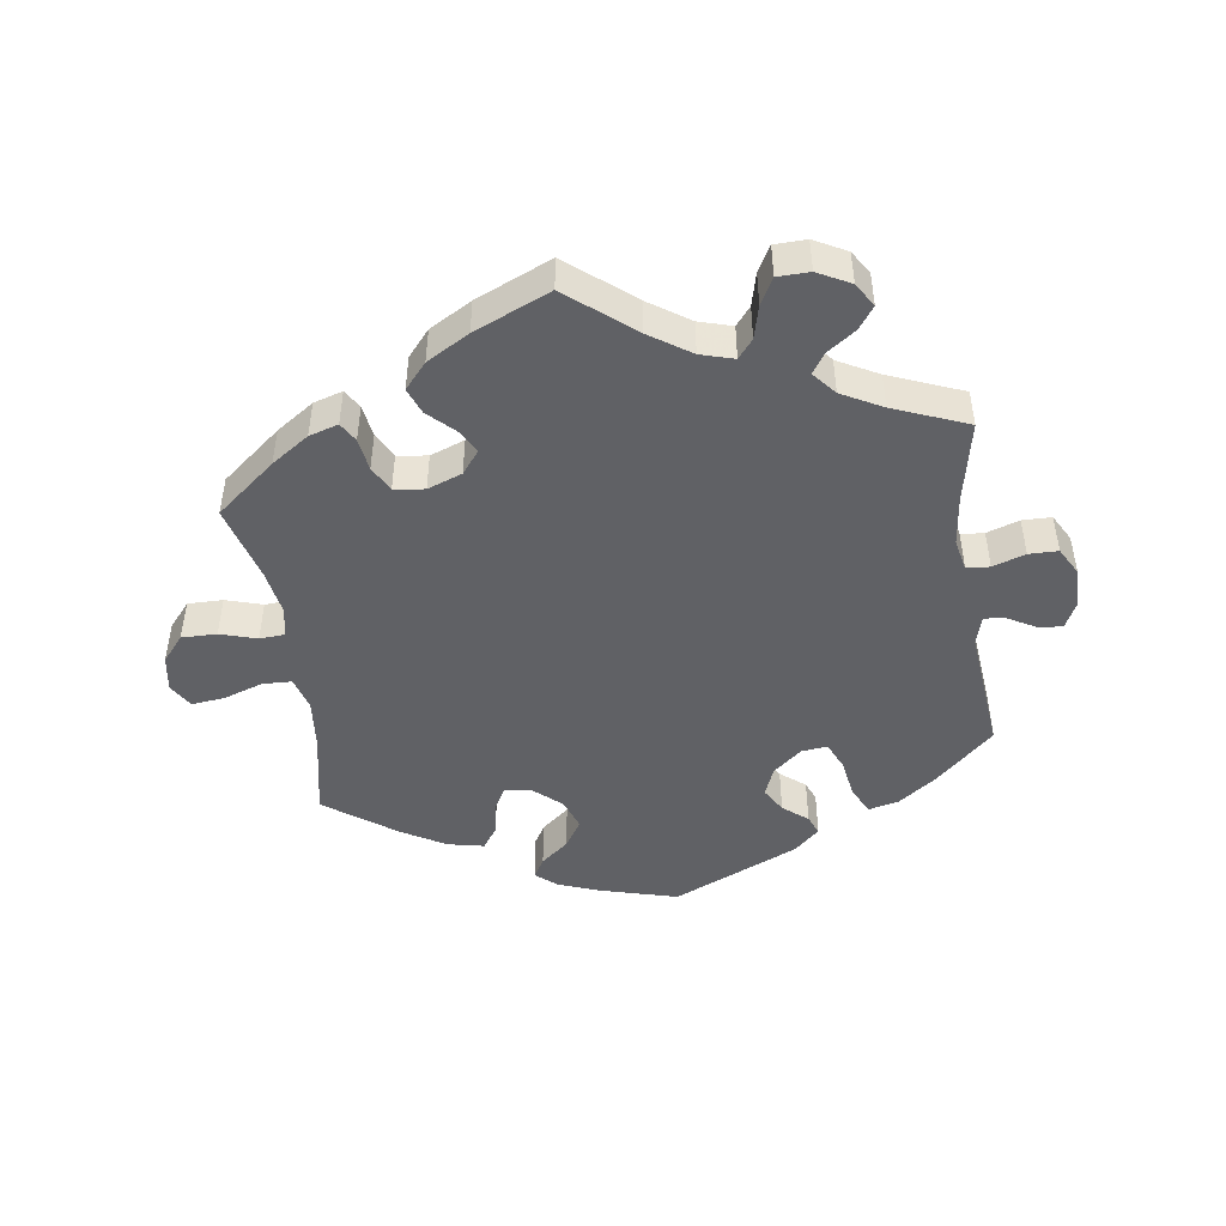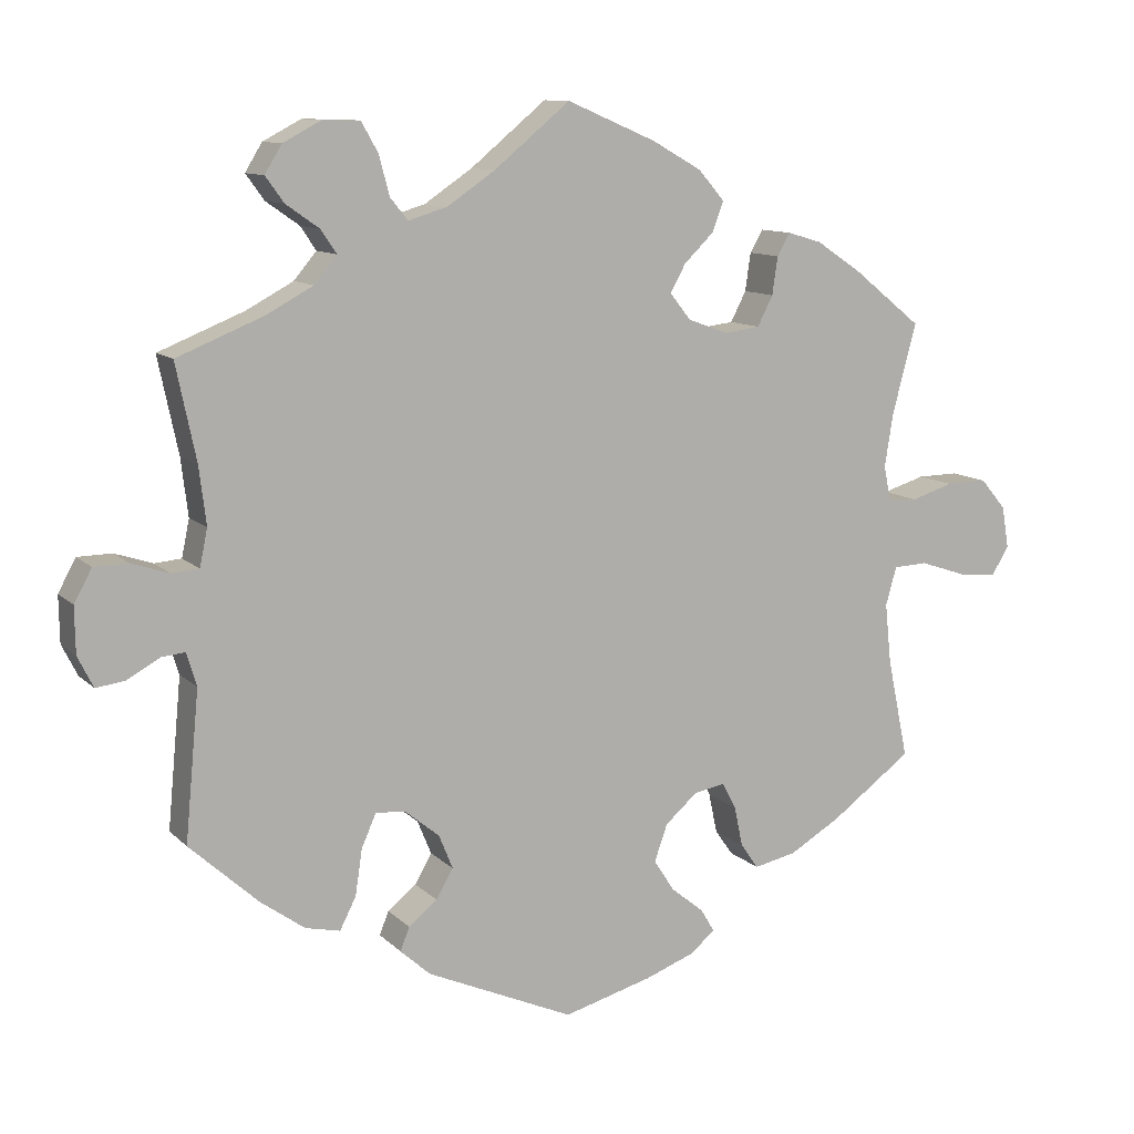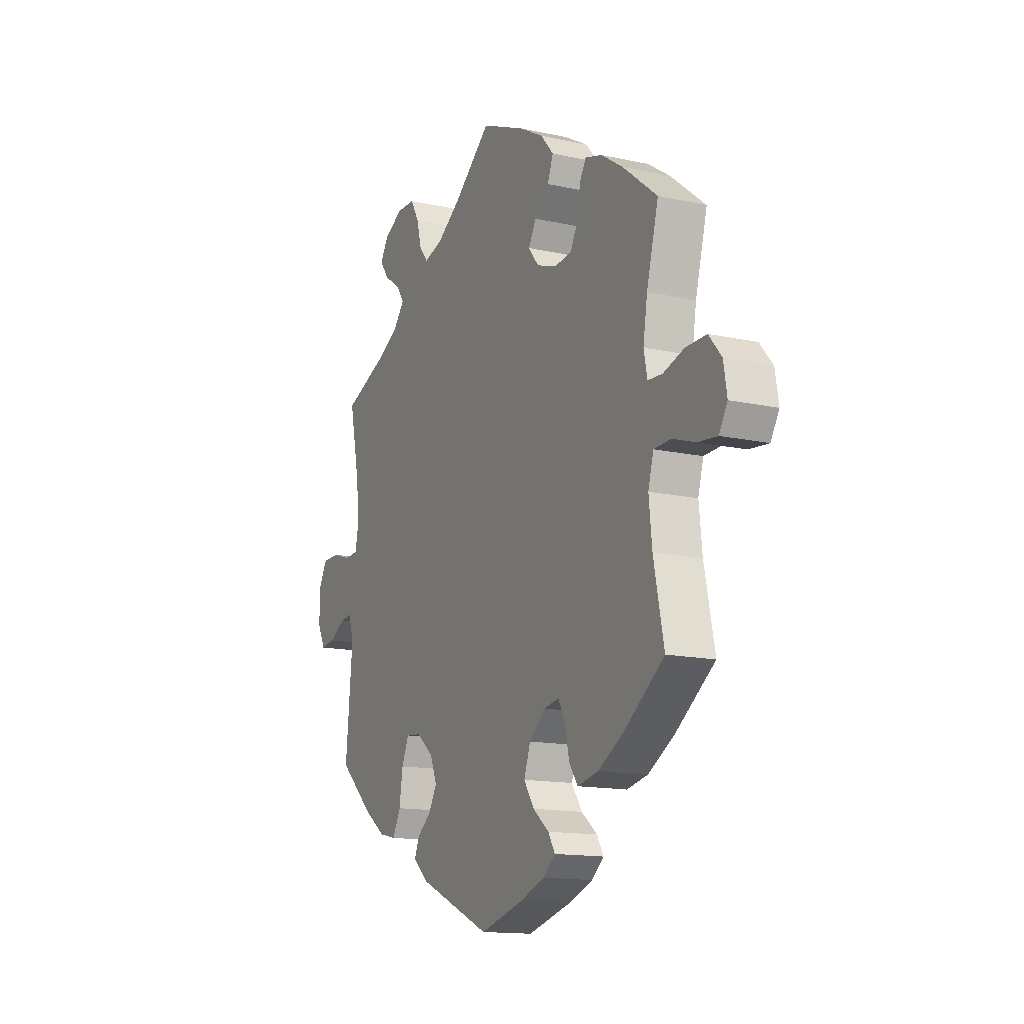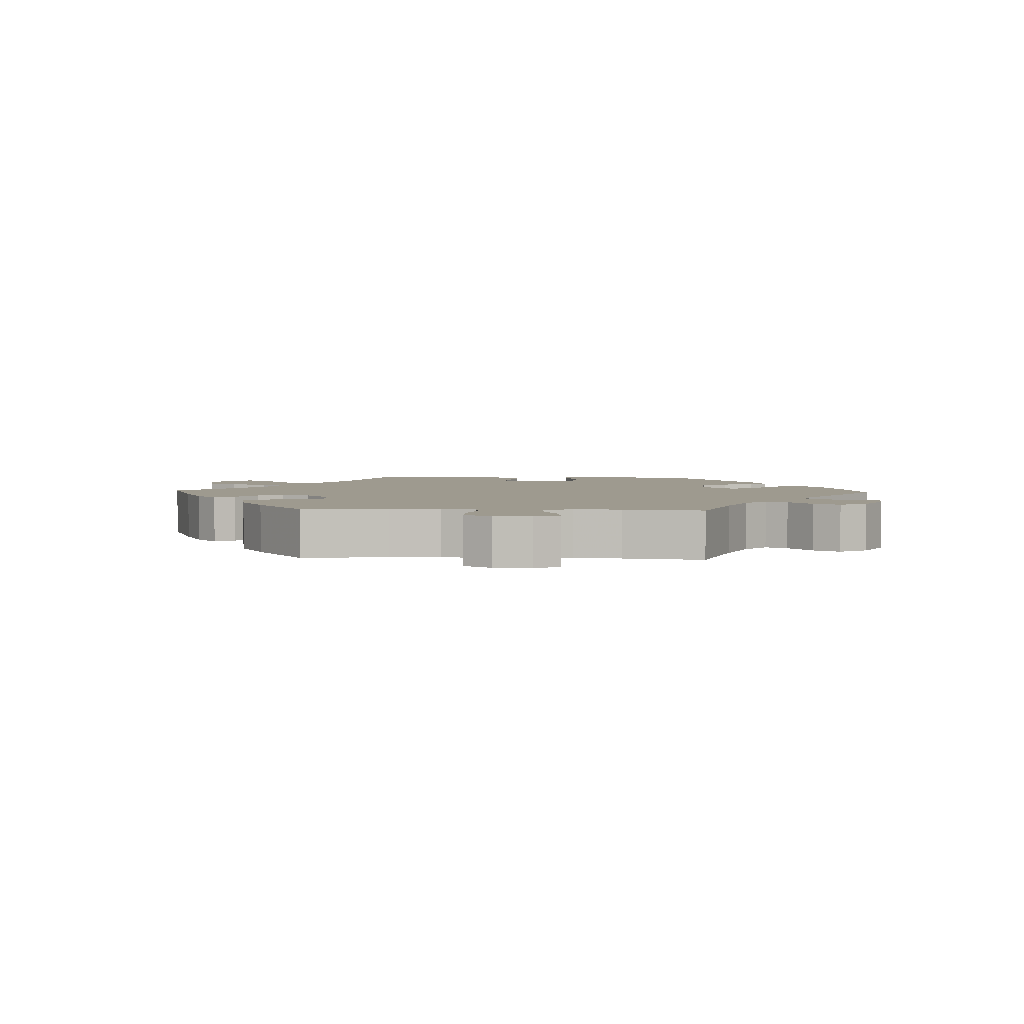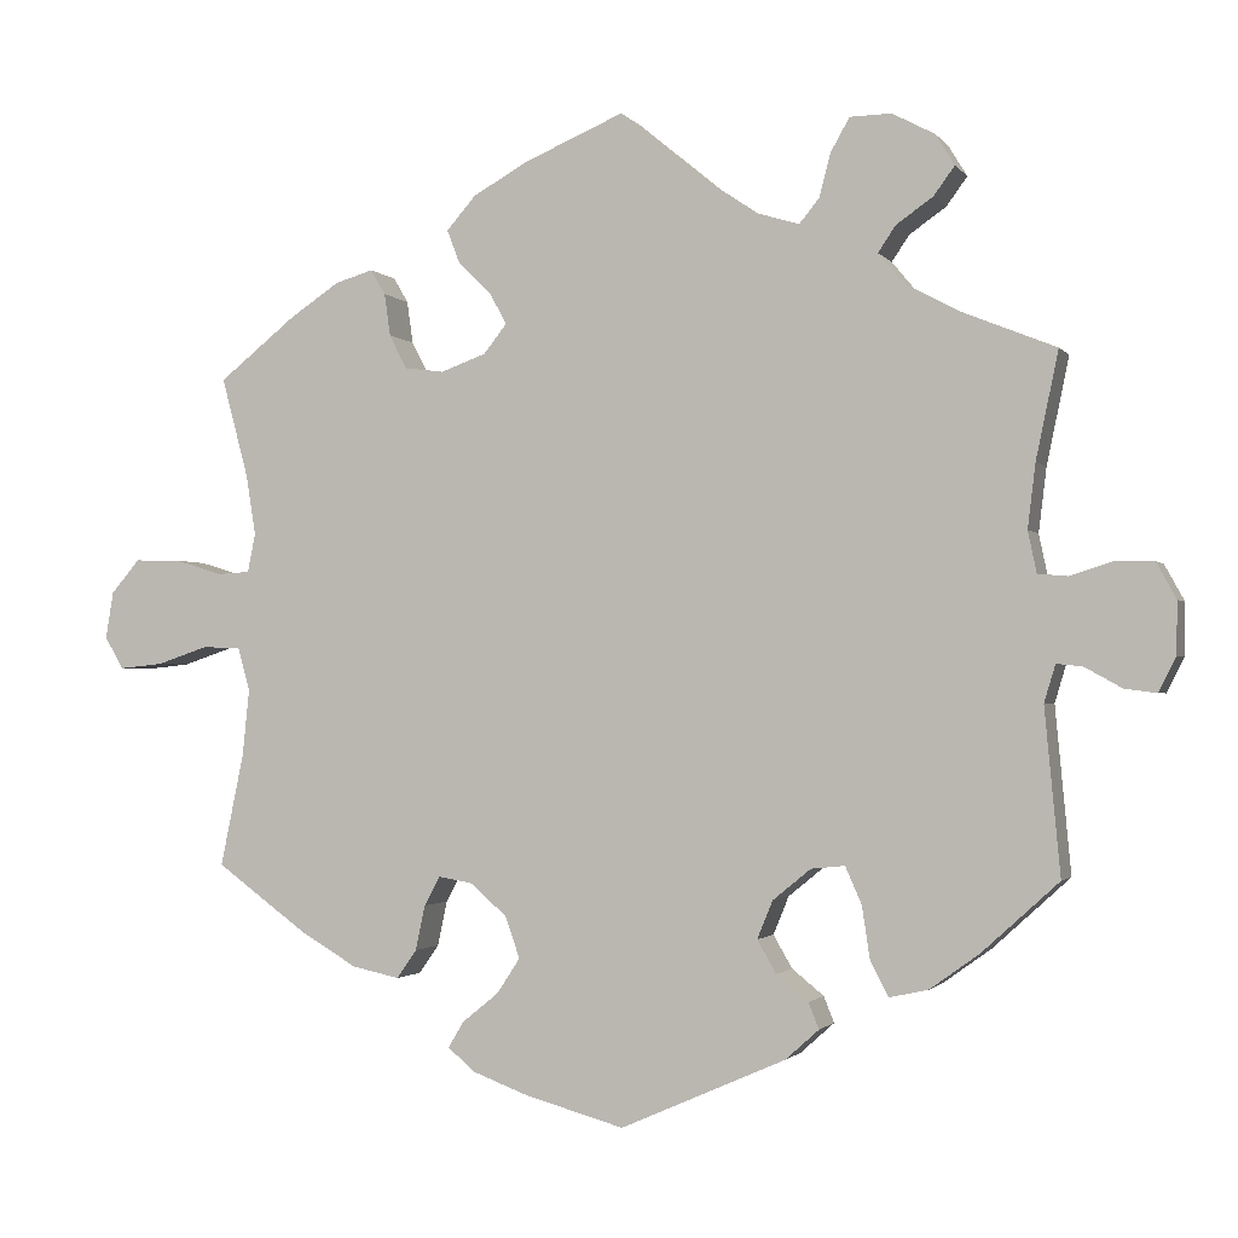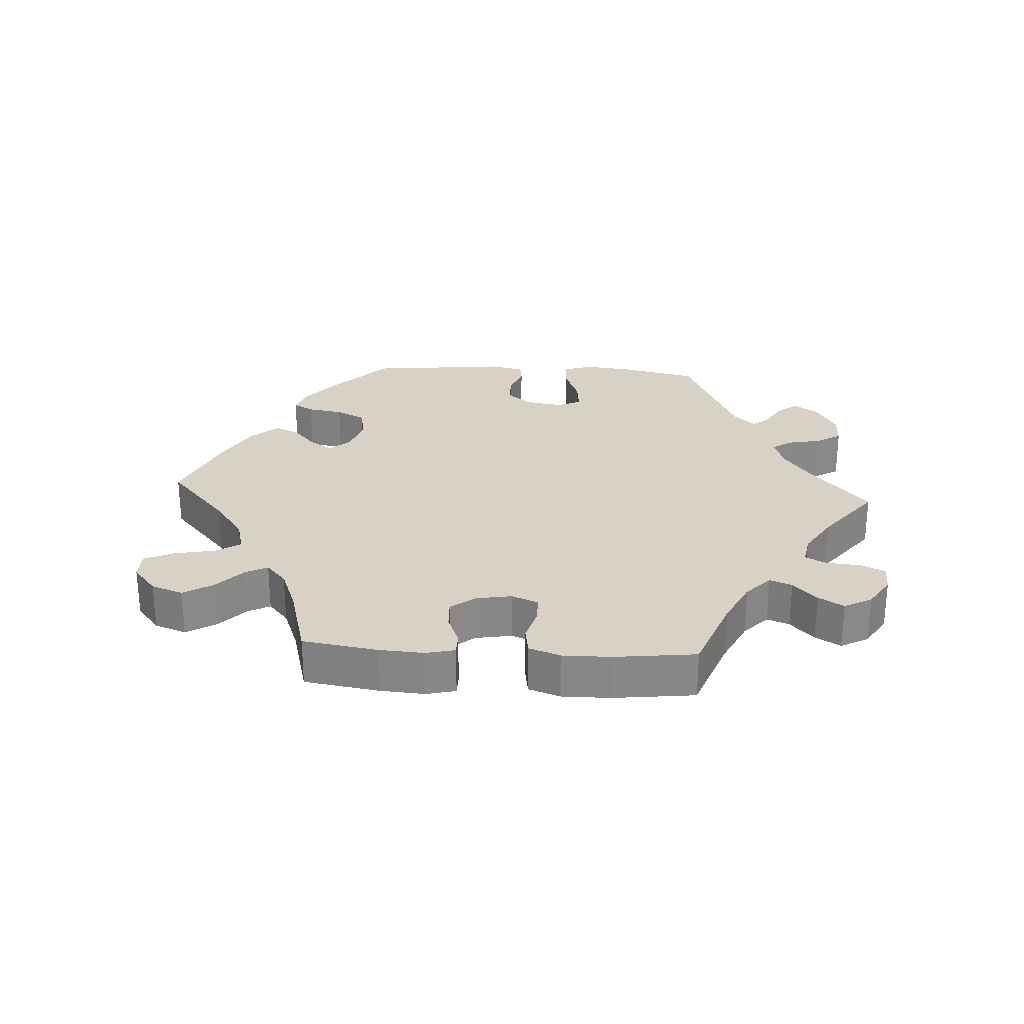
<metadata>
{"format":"obj","ext":"obj","renderer":"f3d","projection":"perspective","resolution":1024,"background":"white","views":[{"elev":-47.1,"azim":8.5,"up":"+Y"},{"elev":10.7,"azim":154.6,"up":"+Z"},{"elev":-14.3,"azim":-115.9,"up":"+Z"},{"elev":3.6,"azim":33.0,"up":"+Y"},{"elev":-1.6,"azim":18.1,"up":"+Z"},{"elev":27.5,"azim":-26.4,"up":"+Y"}]}
</metadata>
<code>
v -0.114 0.07 -0.546
v -0.178 0.07 -0.522
v -0.21 0.07 -0.495
v -0.192 0.07 -0.465
v -0.15 0.07 -0.431
v -0.123 0.07 -0.39
v -0.14 0.07 -0.342
v -0.182 0.07 -0.305
v -0.222 0.07 -0.298
v -0.24 0.07 -0.332
v -0.251 0.07 -0.384
v -0.274 0.07 -0.417
v -0.329 0.07 -0.405
v -0.395 0.07 -0.366
v -0.5 0.07 -0.289
v -0.473 0.07 -0.159
v -0.465 0.07 -0.082
v -0.479 0.07 -0.032
v -0.523 0.07 -0.03
v -0.583 0.07 -0.05
v -0.633 0.07 -0.055
v -0.655 0.07 -0.018
v -0.646 0.07 0.036
v -0.613 0.07 0.075
v -0.56 0.07 0.074
v -0.505 0.07 0.057
v -0.467 0.07 0.059
v -0.458 0.07 0.104
v -0.469 0.07 0.173
v -0.5 0.07 0.289
v -0.41 0.07 0.361
v -0.353 0.07 0.399
v -0.309 0.07 0.412
v -0.292 0.07 0.383
v -0.285 0.07 0.334
v -0.265 0.07 0.295
v -0.219 0.07 0.289
v -0.167 0.07 0.308
v -0.14 0.07 0.342
v -0.16 0.07 0.378
v -0.198 0.07 0.415
v -0.213 0.07 0.454
v -0.179 0.07 0.493
v -0.115 0.07 0.529
v 0 0.07 0.578
v 0.098 0.07 0.497
v 0.16 0.07 0.455
v 0.21 0.07 0.44
v 0.233 0.07 0.468
v 0.246 0.07 0.518
v 0.268 0.07 0.557
v 0.316 0.07 0.558
v 0.365 0.07 0.532
v 0.387 0.07 0.496
v 0.363 0.07 0.463
v 0.32 0.07 0.433
v 0.3 0.07 0.403
v 0.329 0.07 0.368
v 0.39 0.07 0.335
v 0.501 0.07 0.29
v 0.475 0.07 0.166
v 0.466 0.07 0.092
v 0.476 0.07 0.044
v 0.511 0.07 0.041
v 0.56 0.07 0.057
v 0.604 0.07 0.056
v 0.627 0.07 0.014
v 0.626 0.07 -0.046
v 0.606 0.07 -0.086
v 0.569 0.07 -0.081
v 0.526 0.07 -0.057
v 0.496 0.07 -0.054
v 0.483 0.07 -0.097
v 0.501 0.07 -0.289
v 0.412 0.07 -0.37
v 0.355 0.07 -0.411
v 0.31 0.07 -0.421
v 0.289 0.07 -0.38
v 0.28 0.07 -0.32
v 0.261 0.07 -0.277
v 0.222 0.07 -0.281
v 0.178 0.07 -0.317
v 0.16 0.07 -0.361
v 0.182 0.07 -0.399
v 0.219 0.07 -0.429
v 0.231 0.07 -0.459
v 0.192 0.07 -0.494
v 0.001 0.07 -0.578
v -0.114 0 -0.546
v -0.178 0 -0.522
v -0.21 0 -0.495
v -0.192 0 -0.465
v -0.15 0 -0.431
v -0.123 0 -0.39
v -0.14 0 -0.342
v -0.182 0 -0.305
v -0.222 0 -0.298
v -0.24 0 -0.332
v -0.251 0 -0.384
v -0.274 0 -0.417
v -0.329 0 -0.405
v -0.395 0 -0.366
v -0.5 0 -0.289
v -0.473 0 -0.159
v -0.465 0 -0.082
v -0.479 0 -0.032
v -0.523 0 -0.03
v -0.583 0 -0.05
v -0.633 0 -0.055
v -0.655 0 -0.018
v -0.646 0 0.036
v -0.613 0 0.075
v -0.56 0 0.074
v -0.505 0 0.057
v -0.467 0 0.059
v -0.458 0 0.104
v -0.469 0 0.173
v -0.5 0 0.289
v -0.41 0 0.361
v -0.353 0 0.399
v -0.309 0 0.412
v -0.292 0 0.383
v -0.285 0 0.334
v -0.265 0 0.295
v -0.219 0 0.289
v -0.167 0 0.308
v -0.14 0 0.342
v -0.16 0 0.378
v -0.198 0 0.415
v -0.213 0 0.454
v -0.179 0 0.493
v -0.115 0 0.529
v 0 0 0.578
v 0.098 0 0.497
v 0.16 0 0.455
v 0.21 0 0.44
v 0.233 0 0.468
v 0.246 0 0.518
v 0.268 0 0.557
v 0.316 0 0.558
v 0.365 0 0.532
v 0.387 0 0.496
v 0.363 0 0.463
v 0.32 0 0.433
v 0.3 0 0.403
v 0.329 0 0.368
v 0.39 0 0.335
v 0.501 0 0.29
v 0.475 0 0.166
v 0.466 0 0.092
v 0.476 0 0.044
v 0.511 0 0.041
v 0.56 0 0.057
v 0.604 0 0.056
v 0.627 0 0.014
v 0.626 0 -0.046
v 0.606 0 -0.086
v 0.569 0 -0.081
v 0.526 0 -0.057
v 0.496 0 -0.054
v 0.483 0 -0.097
v 0.501 0 -0.289
v 0.412 0 -0.37
v 0.355 0 -0.411
v 0.31 0 -0.421
v 0.289 0 -0.38
v 0.28 0 -0.32
v 0.261 0 -0.277
v 0.222 0 -0.281
v 0.178 0 -0.317
v 0.16 0 -0.361
v 0.182 0 -0.399
v 0.219 0 -0.429
v 0.231 0 -0.459
v 0.192 0 -0.494
v 0.001 0 -0.578
f 84 85 86 87
f 83 84 87 88
f 82 83 88 1
f 76 77 78 79
f 76 79 80
f 73 74 75 76
f 72 73 76 80
f 68 69 70 71
f 68 71 72
f 67 68 72
f 64 65 66 67
f 63 64 67 72
f 62 63 72 80
f 59 60 61
f 58 59 61 62
f 57 58 62 80
f 53 54 55 56
f 53 56 57
f 52 53 57
f 49 50 51 52
f 48 49 52 57
f 47 48 57 80
f 43 44 45 46
f 40 41 42 43
f 39 40 43 46
f 38 39 46 47
f 32 33 34 35
f 32 35 36
f 29 30 31 32
f 28 29 32 36
f 27 28 36 37
f 23 24 25 26
f 23 26 27
f 22 23 27
f 19 20 21 22
f 18 19 22 27
f 17 18 27 37
f 13 14 15 16
f 10 11 12 13
f 9 10 13 16
f 8 9 16 17
f 2 3 4 5
f 2 5 6
f 81 82 1 2
f 38 47 80 81
f 8 17 37 38
f 7 8 38 81
f 6 7 81
f 2 6 81
f 175 174 173 172
f 176 175 172 171
f 89 176 171 170
f 167 166 165 164
f 168 167 164
f 164 163 162 161
f 168 164 161 160
f 159 158 157 156
f 160 159 156
f 160 156 155
f 155 154 153 152
f 160 155 152 151
f 168 160 151 150
f 149 148 147
f 150 149 147 146
f 168 150 146 145
f 144 143 142 141
f 145 144 141
f 145 141 140
f 140 139 138 137
f 145 140 137 136
f 168 145 136 135
f 134 133 132 131
f 131 130 129 128
f 134 131 128 127
f 135 134 127 126
f 123 122 121 120
f 124 123 120
f 120 119 118 117
f 124 120 117 116
f 125 124 116 115
f 114 113 112 111
f 115 114 111
f 115 111 110
f 110 109 108 107
f 115 110 107 106
f 125 115 106 105
f 104 103 102 101
f 101 100 99 98
f 104 101 98 97
f 105 104 97 96
f 93 92 91 90
f 94 93 90
f 90 89 170 169
f 169 168 135 126
f 126 125 105 96
f 169 126 96 95
f 169 95 94
f 169 94 90
f 1 89 90 2
f 2 90 91 3
f 3 91 92 4
f 4 92 93 5
f 5 93 94 6
f 6 94 95 7
f 7 95 96 8
f 8 96 97 9
f 9 97 98 10
f 10 98 99 11
f 11 99 100 12
f 12 100 101 13
f 13 101 102 14
f 14 102 103 15
f 15 103 104 16
f 16 104 105 17
f 17 105 106 18
f 18 106 107 19
f 19 107 108 20
f 20 108 109 21
f 21 109 110 22
f 22 110 111 23
f 23 111 112 24
f 24 112 113 25
f 25 113 114 26
f 26 114 115 27
f 27 115 116 28
f 28 116 117 29
f 29 117 118 30
f 30 118 119 31
f 31 119 120 32
f 32 120 121 33
f 33 121 122 34
f 34 122 123 35
f 35 123 124 36
f 36 124 125 37
f 37 125 126 38
f 38 126 127 39
f 39 127 128 40
f 40 128 129 41
f 41 129 130 42
f 42 130 131 43
f 43 131 132 44
f 44 132 133 45
f 45 133 134 46
f 46 134 135 47
f 47 135 136 48
f 48 136 137 49
f 49 137 138 50
f 50 138 139 51
f 51 139 140 52
f 52 140 141 53
f 53 141 142 54
f 54 142 143 55
f 55 143 144 56
f 56 144 145 57
f 57 145 146 58
f 58 146 147 59
f 59 147 148 60
f 60 148 149 61
f 61 149 150 62
f 62 150 151 63
f 63 151 152 64
f 64 152 153 65
f 65 153 154 66
f 66 154 155 67
f 67 155 156 68
f 68 156 157 69
f 69 157 158 70
f 70 158 159 71
f 71 159 160 72
f 72 160 161 73
f 73 161 162 74
f 74 162 163 75
f 75 163 164 76
f 76 164 165 77
f 77 165 166 78
f 78 166 167 79
f 79 167 168 80
f 80 168 169 81
f 81 169 170 82
f 82 170 171 83
f 83 171 172 84
f 84 172 173 85
f 85 173 174 86
f 86 174 175 87
f 87 175 176 88
f 88 176 89 1

</code>
